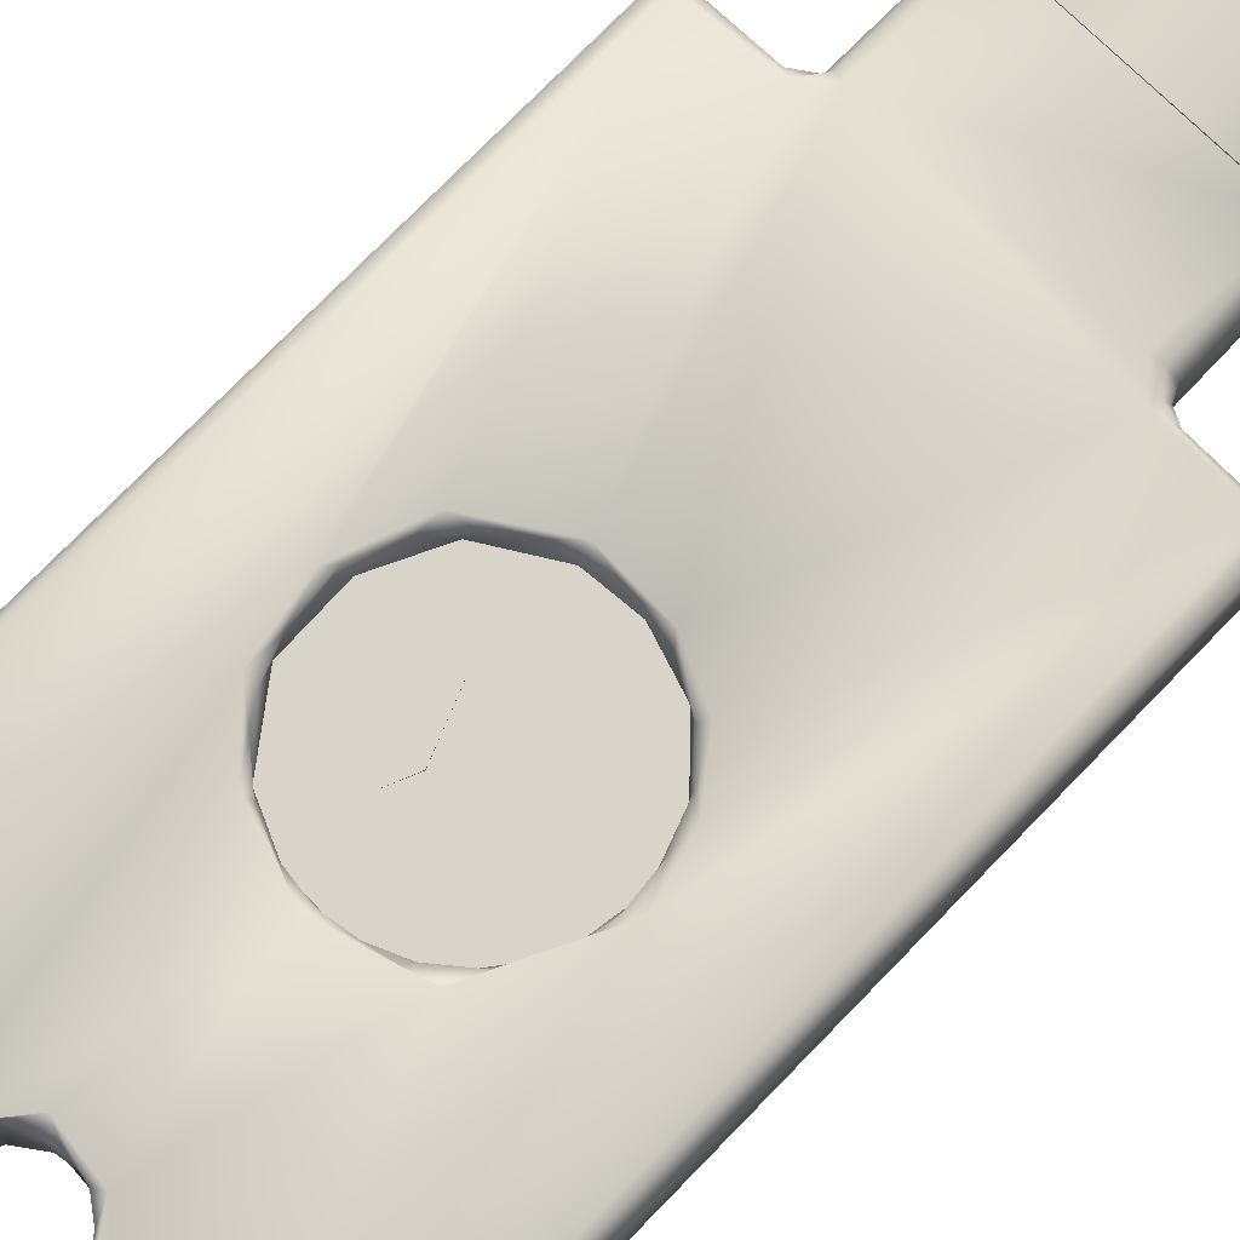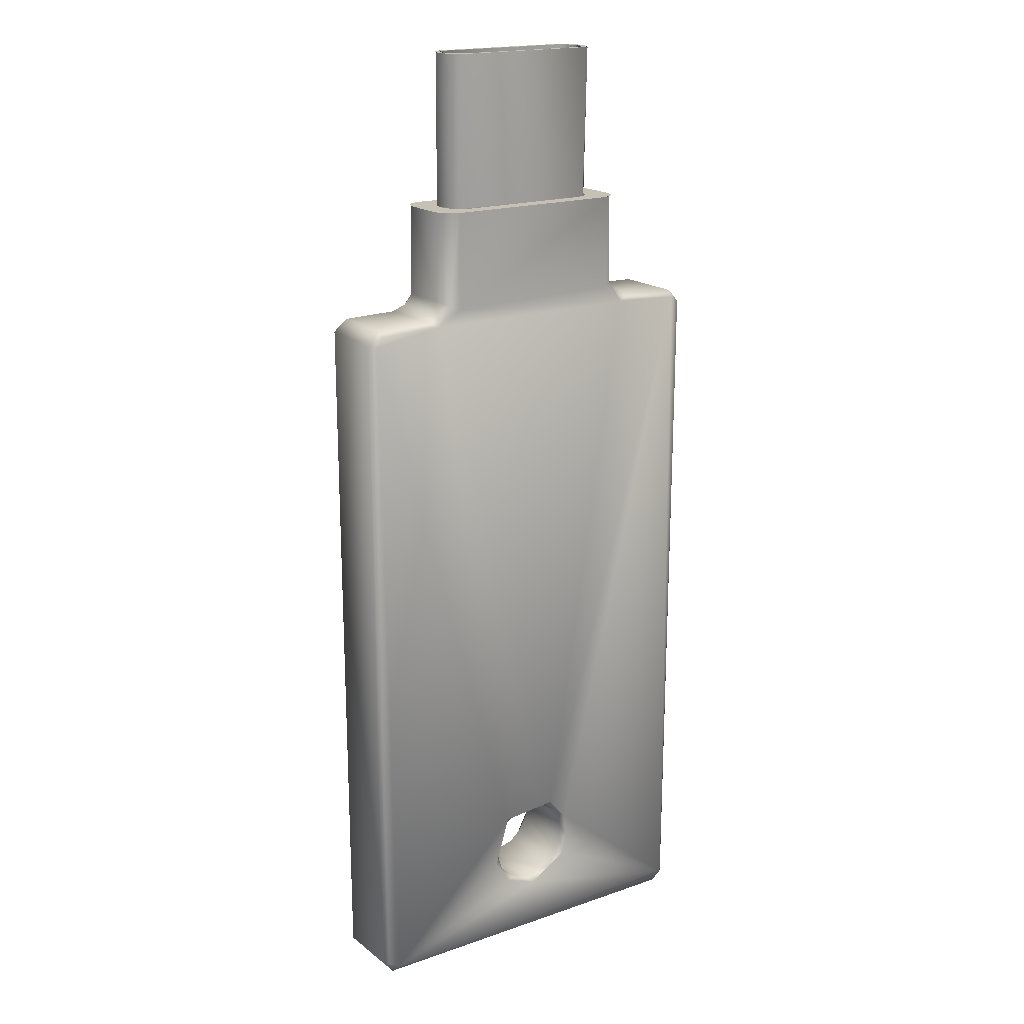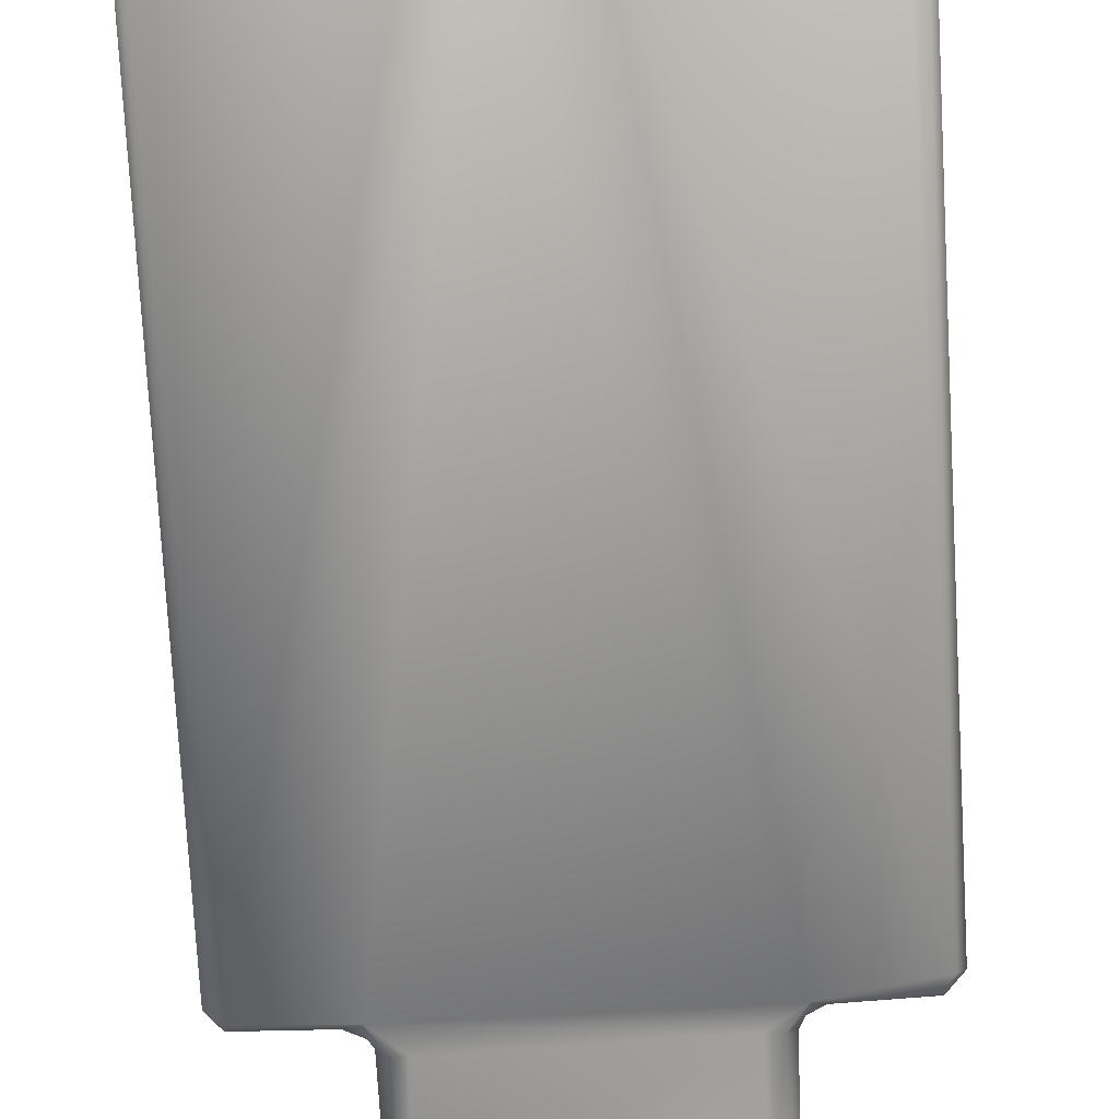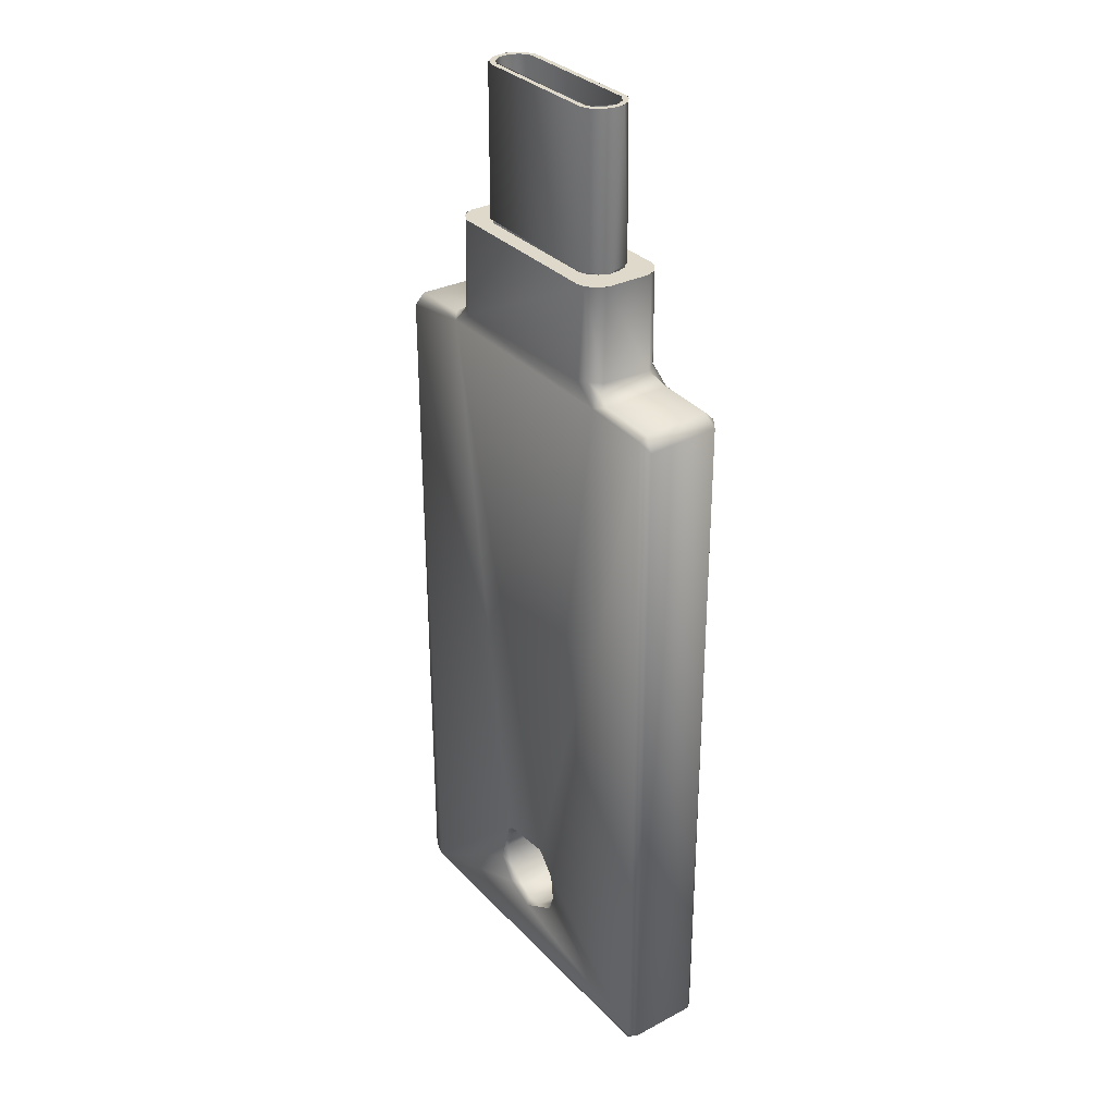
<metadata>
{"format":"obj","ext":"obj","renderer":"f3d","projection":"perspective","resolution":1024,"background":"white","views":[{"elev":75.7,"azim":44.2,"up":"+Z"},{"elev":18.5,"azim":146.0,"up":"+Y"},{"elev":-73.2,"azim":3.2,"up":"+Z"},{"elev":31.8,"azim":-125.2,"up":"+Y"}]}
</metadata>
<code>
o obj1
v 13.57 18.03 3.595
v 13.34 17.21 3.384
v 13.97 18.43 3.787
v 13.18 16.32 3.715
v 12.55 15.57 3.604
v 12.21 15.3 3.465
v 12.04 14.53 3.79
v 11.23 14.56 3.448
v 11.11 14.28 3.693
v 10.17 14.13 3.463
v 9.032 13.95 3.516
v 8.863 13.63 3.772
v 7.785 14.14 3.458
v 6.69 14.59 3.495
v 6.282 14.54 3.757
v 5.527 15.56 3.514
v 5.027 16.29 3.508
v 4.579 16.41 3.778
v 4.553 17.55 3.514
v 4.473 18.97 3.44
v 4.128 19 3.779
v 4.381 19.3 3.675
v 5.042 20.79 3.558
v 5.121 21.6 3.788
v 5.91 21.82 3.518
v 6.827 22.49 3.519
v 7.681 22.85 3.507
v 7.752 23.25 3.778
v 8.914 23.05 3.521
v 10.27 23.14 3.766
v 10.54 22.78 3.455
v 11.9 22 3.52
v 12.12 22.26 3.775
v 12.86 20.97 3.587
v 13.43 20.55 3.78
v 13.4 19.72 3.546
v 17.34 33.18 3.78
v 17.51 0.5714 3.794
v 0.3796 0.6042 3.785
v 13.14 38.5 3.783
v 4.859 38.5 3.783
v 7.505 3.141 3.775
v 10.87 3.381 3.79
v 8.233 7.356 3.789
v 0.5465 33.1 3.781
v 14 33.25 3.787
v 13.15 34.15 3.785
v 4.502 18.72 2.8
v 4.539 17.83 2.8
v 4.653 17.04 2.8
v 4.768 16.96 2.8
v 5.097 16.25 2.8
v 5.621 15.52 2.8
v 6.279 14.91 2.8
v 6.945 14.49 2.8
v 7.672 14.19 2.8
v 8.551 14.02 2.8
v 9.449 14.02 2.8
v 9.752 14.03 2.8
v 10.44 14.22 2.8
v 11.15 14.55 2.8
v 11.72 14.91 2.8
v 12.22 15.36 2.8
v 12.66 15.87 2.8
v 13.22 16.8 2.8
v 13.16 16.75 2.8
v 13.41 17.61 2.8
v 13.51 18.5 2.8
v 13.41 19.39 2.8
v 13.23 20.04 2.8
v 12.9 20.75 2.8
v 12.38 21.48 2.8
v 11.63 22.16 2.8
v 10.75 22.65 2.8
v 9.893 22.92 2.8
v 9 23.01 2.8
v 8.107 22.92 2.8
v 7.736 22.86 2.8
v 7.249 22.65 2.8
v 6.367 22.16 2.8
v 5.619 21.59 2.8
v 5.621 21.48 2.8
v 5.097 20.75 2.8
v 4.768 20.04 2.8
v 4.586 19.39 2.8
v 11.24 4.347 0.03074
v 11.06 5.015 0.2789
v 10.7 3.836 0.3294
v 10.44 3.21 0.03962
v 9.951 3.211 0.3412
v 8.991 2.639 0.02884
v 9.188 2.955 0.2909
v 8.269 3.087 0.2745
v 7.74 3.254 0.1395
v 7.028 3.803 0.04243
v 7.405 3.719 0.3476
v 6.763 4.697 0.04388
v 7.023 4.554 0.3359
v 6.902 5.944 0.03969
v 6.99 5.334 0.3413
v 7.417 6.32 0.2922
v 7.824 7.032 0.02762
v 8.251 6.902 0.2877
v 9.08 7.226 0.07787
v 9.189 7.046 0.2662
v 10.51 6.791 0.02936
v 9.78 6.885 0.3335
v 10.47 6.425 0.2687
v 11.16 5.717 0.05583
v 10.83 5.899 0.3275
v 7.366 3.752 3.531
v 7.976 3.224 3.517
v 9.049 2.943 3.531
v 9.63 3.012 3.6
v 10.24 3.36 3.531
v 10.84 4.122 3.47
v 11.06 5.037 3.519
v 10.86 5.845 3.526
v 9.833 6.887 3.525
v 8.251 6.903 3.532
v 7.514 6.441 3.534
v 6.995 5.348 3.448
v 0.3649 0.6277 0.0152
v 17.21 0.3989 0.003803
v 0.6189 33.14 0.02009
v 3.828 33.29 0.02611
v 13.15 33.98 0.0107
v 4.848 34.16 0.01525
v 17.69 32.77 0.0226
v 13.16 38.5 0.01977
v 10.81 3.807 3.659
v 9.192 2.651 3.778
v 8.295 2.975 3.661
v 7.035 4.498 3.458
v 6.678 4.734 3.77
v 6.739 5.536 3.76
v 7.082 5.978 3.649
v 8.846 7.076 3.597
v 10.2 7.073 3.778
v 10.52 6.363 3.527
v 11.36 5.474 3.776
v 3.369 33.51 3.498
v 4.649 34 3.761
v 4.181 34.23 3.374
v 3.985 34.11 3.057
v 3.689 33.31 3.765
v 3.289 33.49 0.3034
v 4.392 34.24 0.2073
v 4.006 34.2 0.7252
v 3.841 33.82 0.4104
v 4.009 38.5 0.9261
v 4.176 38.5 0.4824
v 4.547 38.5 0.142
v 4.926 38.5 0.008988
v 0.7202 33.46 3.444
v 0.09053 32.94 3.51
v 0.07789 32.81 0.2256
v 0.5479 33.42 0.3344
v 0.03791 0.7202 3.444
v 0.5742 0.09264 3.532
v 0.6903 0.07789 0.2256
v 0.08416 0.5479 0.3345
v 17.31 0.07789 3.574
v 17.91 0.5665 3.514
v 17.96 0.7144 0.3644
v 17.76 0.6909 0.07482
v 17.44 0.09053 0.2896
v 17.91 32.9 3.542
v 17.32 33.45 3.451
v 17.4 33.43 0.3171
v 17.39 33.18 0.05955
v 17.95 32.81 0.3399
v 13.98 34.32 3.053
v 14.76 33.49 3.505
v 14.23 33.81 3.242
v 13.61 34.24 3.593
v 14.09 33.63 3.638
v 14.66 33.51 0.35
v 14.17 33.88 0.5942
v 13.64 34.19 0.2121
v 13.99 34.34 0.8291
v 14.27 33.31 0.03324
v 13.98 38.5 0.8586
v 13.82 38.5 0.4876
v 13.57 38.5 0.2224
v 13.14 38.5 0.0165
v 13.57 38.5 3.578
v 13.82 38.5 3.312
v 13.98 38.5 2.941
v 4.488 38.5 3.617
v 4.176 38.5 3.318
v 4.009 38.5 2.874
v 5 38.5 1.72
v 5.235 45.5 1.812
v 4.965 38.5 1.667
v 5.176 38.5 1.232
v 5.318 45.5 1.464
v 5.646 38.5 0.806
v 5.572 45.5 1.162
v 5.547 38.5 0.892
v 5.911 45.5 1
v 5.926 38.5 0.759
v 5.859 45.5 0.7665
v 12.73 45.5 1.57
v 12.82 45.5 1.238
v 13 45.5 2.004
v 12.57 45.5 0.9724
v 12.14 45.5 0.7665
v 12.09 45.5 1
v 12.47 45.5 1.195
v 12.76 45.5 2.05
v 12.9 45.5 2.442
v 12.6 45.5 2.484
v 12.57 45.5 2.828
v 12.14 45.5 2.792
v 12.14 45.5 3.033
v 5 45.5 1.72
v 5.019 45.5 2.165
v 5.262 45.5 2.175
v 5.859 45.5 3.033
v 5.857 45.5 2.792
v 5.176 45.5 2.568
v 5.445 45.5 2.525
v 5.456 38.5 2.931
v 5.488 38.5 2.867
v 5.176 38.5 2.568
v 5.019 38.5 2.165
v 13 38.5 2.004
v 12.97 38.5 1.564
v 12.63 38.5 0.9148
v 12.57 38.5 0.9724
v 12.14 38.5 0.7665
v 12.14 38.5 3.033
v 12.37 38.5 2.985
v 12.57 38.5 2.828
v 13.01 38.5 2.211
v 12.9 38.5 2.442
v 8.514 17.6 2.75
v 8.514 17.6 2.8
v 8.514 17.6 2.8
v 8.09 16.61 2.75
v 8.09 16.61 2.775
v 9.007 16.61 2.75
v 9.007 16.61 2.775
v 10.48 20.21 2.75
v 10.48 20.21 2.775
v 9.601 20.21 2.75
v 9.601 20.21 2.775
v 9.007 18.52 2.75
v 9.007 18.52 2.8
v 9.007 18.52 2.75
v 8.374 20.21 2.75
v 8.374 20.21 2.775
v 7.482 20.21 2.775
v 7.482 20.21 2.775
v 5.176 45.5 1.232
v 5.488 45.5 0.9334
v 5.488 45.5 2.867
v 12.97 45.5 1.564
v 5.24 41.62 1.694
v 12.33 41.62 1.099
v 12.04 41.62 0.9942
v 5.48 41.62 1.23
v 12.76 41.62 1.75
v 12.73 41.62 2.23
v 12.14 41.62 2.792
v 5.857 41.62 2.792
v 5.445 41.62 2.525
v 12.52 41.62 1.132
v 12.62 41.62 1.366
v 12.51 41.62 2.563
v 5.911 41.62 1
v 5.262 41.62 2.175
v 5.372 45.5 0.9148
v 4.023 38.5 0.8075
v 7.959 14.1 2.8
v 9.527 22.99 2.8
v 13.98 38.5 2.944
v 5.703 45.5 3.003
v 8.09 16.61 2.8
v 8.09 16.61 2.775
v 9.007 16.61 2.8
v 9.007 16.61 2.775
v 9.007 18.52 2.8
v 9.013 18.52 2.775
v 9.001 18.52 2.775
v 8.514 17.6 2.75
v 8.514 17.6 2.75
v 8.513 17.6 2.8
v 13.47 38.5 3.708
v 4.655 38.5 3.741
v 13.52 18.95 2.8
v 10.48 20.21 2.775
v 12.33 45.5 3
v 8.374 20.21 2.775
v 4.999 45.5 2.286
v 4.575 38.5 0.07631
v 12.82 38.5 1.238
v 10.48 20.21 2.8
v 4.047 38.5 3.097
v 6.226 14.9 2.8
v 11.44 22.35 2.8
v 8.374 20.21 2.8
v 7.482 20.21 2.75
v 12.9 20.8 2.8
v 4.576 19.47 2.8
v 9.601 20.21 2.775
v 5.859 38.5 3.033
v 13.05 45.5 2.103
v 7.482 20.21 2.8
v 11.81 14.92 2.8
v 9.601 20.21 2.8
v 12.5 45.5 0.8503
v 13.9 38.5 0.5133
v 5.651 45.5 1.06
v 12.32 45.5 1.055
v 12.41 45.5 2.72
v 5.185 45.5 2.154
v 5.844 45.5 2.788
v 12.79 45.5 1.778
v 5.566 41.62 1.099
v 5.651 41.62 2.74
v 12.74 41.62 2.257
v 12.21 41.62 2.776
v 5.215 41.62 1.998
f 4 1 2
f 4 3 1
f 4 2 5
f 4 7 3
f 7 4 5
f 5 6 8
f 9 7 5
f 9 5 8
f 10 9 8
f 12 9 10
f 12 7 9
f 12 10 11
f 12 11 13
f 14 12 13
f 15 12 14
f 15 14 16
f 18 15 16
f 17 18 16
f 18 17 19
f 21 18 19
f 22 19 20
f 22 21 19
f 22 20 23
f 24 21 22
f 24 22 23
f 24 23 25
f 26 24 25
f 28 24 26
f 28 26 27
f 29 28 27
f 30 28 29
f 31 30 29
f 32 30 31
f 33 30 32
f 33 32 34
f 35 33 34
f 35 34 36
f 36 3 35
f 3 36 1
f 37 3 38
f 37 46 33
f 37 35 3
f 37 33 35
f 290 291 143
f 290 143 47
f 135 39 42
f 132 42 39
f 136 39 135
f 38 43 132
f 38 132 39
f 38 141 43
f 38 139 141
f 18 136 15
f 18 39 136
f 12 15 136
f 12 136 44
f 12 44 139
f 7 12 139
f 7 139 38
f 3 7 38
f 45 21 24
f 45 18 21
f 45 39 18
f 146 45 24
f 146 24 28
f 143 146 28
f 143 28 30
f 46 143 30
f 47 143 46
f 46 30 33
f 20 19 50
f 19 17 50
f 50 17 301
f 17 16 301
f 16 14 301
f 301 14 276
f 14 13 276
f 13 11 276
f 276 11 59
f 11 10 59
f 59 10 311
f 10 8 311
f 8 6 311
f 311 6 65
f 6 5 65
f 5 2 65
f 65 2 292
f 2 1 292
f 1 36 292
f 292 34 305
f 36 34 292
f 305 34 302
f 34 32 302
f 32 31 302
f 302 31 277
f 31 29 277
f 277 29 78
f 29 27 78
f 27 26 78
f 78 26 81
f 26 25 81
f 25 23 81
f 81 23 306
f 23 20 306
f 306 20 50
f 88 87 86
f 89 88 86
f 90 88 89
f 91 90 89
f 92 90 91
f 93 92 91
f 93 91 94
f 95 94 91
f 96 93 94
f 96 94 95
f 98 96 95
f 98 95 97
f 100 98 97
f 100 97 99
f 101 100 99
f 101 99 102
f 103 101 102
f 104 103 102
f 105 103 104
f 104 102 106
f 106 105 104
f 106 107 105
f 108 107 106
f 109 108 106
f 110 108 109
f 109 106 86
f 87 110 109
f 87 109 86
f 100 134 98
f 122 134 100
f 98 134 96
f 134 111 96
f 111 112 96
f 96 112 93
f 112 113 93
f 93 113 92
f 92 114 90
f 113 114 92
f 90 115 88
f 114 115 90
f 115 116 88
f 88 116 87
f 116 117 87
f 117 118 87
f 87 118 110
f 118 140 110
f 110 140 108
f 140 119 108
f 108 119 107
f 119 138 107
f 107 138 105
f 105 120 103
f 138 120 105
f 120 121 103
f 103 121 101
f 121 122 101
f 101 122 100
f 95 91 123
f 123 97 95
f 123 99 97
f 91 124 123
f 86 124 89
f 89 124 91
f 106 124 86
f 99 125 102
f 123 125 99
f 125 126 102
f 128 127 126
f 127 182 126
f 126 182 102
f 297 127 128
f 102 182 106
f 182 129 106
f 106 129 124
f 297 130 127
f 131 117 116
f 131 141 117
f 43 141 131
f 131 116 115
f 114 131 115
f 43 131 114
f 132 43 114
f 132 114 113
f 133 113 112
f 133 132 113
f 42 132 133
f 42 133 112
f 111 42 112
f 135 42 111
f 135 111 134
f 136 135 134
f 122 136 134
f 136 122 137
f 137 122 121
f 44 136 137
f 44 137 121
f 44 121 120
f 138 44 120
f 44 138 119
f 139 44 119
f 140 139 119
f 141 139 140
f 141 140 118
f 141 118 117
f 142 146 145
f 146 143 144
f 144 145 146
f 150 148 126
f 126 147 150
f 128 126 148
f 148 150 149
f 149 275 297
f 148 149 297
f 128 148 297
f 155 156 45
f 157 158 125
f 125 147 126
f 125 158 147
f 159 160 39
f 161 162 123
f 123 162 157
f 123 157 125
f 164 38 163
f 165 167 166
f 167 124 166
f 124 167 161
f 124 161 123
f 168 169 37
f 170 172 171
f 171 172 129
f 172 165 166
f 129 172 166
f 129 166 124
f 173 177 175
f 174 177 46
f 174 175 177
f 177 176 46
f 47 46 176
f 176 177 173
f 179 180 181
f 178 182 179
f 180 182 127
f 179 182 180
f 182 178 170
f 182 170 171
f 182 171 129
f 314 181 180
f 130 314 180
f 130 180 127
f 173 179 181
f 173 175 179
f 175 174 179
f 174 178 179
f 290 47 176
f 290 176 173
f 278 290 173
f 174 46 37
f 174 37 169
f 168 172 170
f 169 168 170
f 168 38 164
f 168 37 38
f 164 163 167
f 164 167 165
f 163 39 160
f 163 38 39
f 160 159 162
f 160 162 161
f 39 45 156
f 159 39 156
f 156 155 158
f 156 158 157
f 45 146 142
f 155 45 142
f 142 150 147
f 150 145 149
f 142 145 150
f 144 143 291
f 144 291 300
f 145 144 300
f 145 275 149
f 145 300 275
f 155 147 158
f 155 142 147
f 159 157 162
f 159 156 157
f 163 161 167
f 163 160 161
f 168 165 172
f 168 164 165
f 174 170 178
f 174 169 170
f 195 296 274
f 198 195 274
f 319 322 318
f 320 323 317
f 315 269 316
f 316 269 320
f 317 322 319
f 318 321 315
f 224 279 296
f 195 224 296
f 309 236 230
f 313 309 230
f 309 234 236
f 309 294 234
f 294 279 224
f 294 224 234
f 242 288 289
f 287 255 240
f 238 241 243
f 251 238 243
f 304 238 251
f 252 304 251
f 245 247 251
f 245 251 243
f 198 313 230
f 274 313 198
f 280 55 56
f 280 54 55
f 280 53 54
f 280 52 53
f 280 51 52
f 280 56 57
f 282 280 57
f 282 60 61
f 282 58 60
f 282 57 58
f 62 282 61
f 239 49 51
f 239 51 280
f 63 282 62
f 310 85 48
f 310 84 85
f 310 83 84
f 310 82 83
f 310 49 239
f 310 48 49
f 80 82 310
f 64 282 63
f 66 282 64
f 79 80 310
f 312 303 250
f 79 310 303
f 77 79 303
f 68 299 67
f 76 77 303
f 76 303 312
f 75 76 312
f 69 299 68
f 70 299 69
f 74 312 299
f 74 75 312
f 71 299 70
f 73 74 299
f 72 299 71
f 72 73 299
f 299 282 67
f 67 282 66
f 231 185 186
f 298 184 185
f 298 183 184
f 298 185 231
f 229 183 298
f 232 231 186
f 228 183 229
f 228 189 183
f 237 189 228
f 237 188 189
f 237 187 188
f 235 187 237
f 40 187 235
f 40 235 233
f 154 232 186
f 154 202 232
f 200 202 154
f 196 200 154
f 196 154 153
f 152 196 153
f 151 196 152
f 151 193 196
f 192 226 227
f 192 227 193
f 192 193 151
f 41 40 233
f 41 233 308
f 41 308 225
f 41 225 226
f 191 226 192
f 190 41 226
f 191 190 226
f 278 181 314
f 278 173 181
f 223 222 258
f 201 257 199
f 201 208 203
f 219 222 223
f 223 258 221
f 221 258 220
f 215 220 216
f 204 259 205
f 213 214 212
f 209 207 208
f 219 217 218
f 204 206 259
f 219 218 222
f 215 214 213
f 264 270 261
f 262 264 261
f 266 265 264
f 266 271 265
f 266 264 262
f 260 272 263
f 267 266 262
f 267 262 272
f 260 267 272
f 268 267 260
f 268 260 273
f 320 269 323
f 318 322 325
f 318 325 321
f 315 321 269
f 317 323 324
f 317 324 322
f 201 203 257
f 201 209 208
f 211 212 206
f 211 213 212
f 194 197 217
f 215 221 220
f 197 199 256
f 210 204 205
f 197 256 217
f 209 210 207
f 219 194 217
f 199 257 256
f 204 211 206
f 210 205 207
f 215 216 214
l 244 293
l 286 295
l 246 307
l 254 253
l 248 285
l 281 283
l 249 284

</code>
